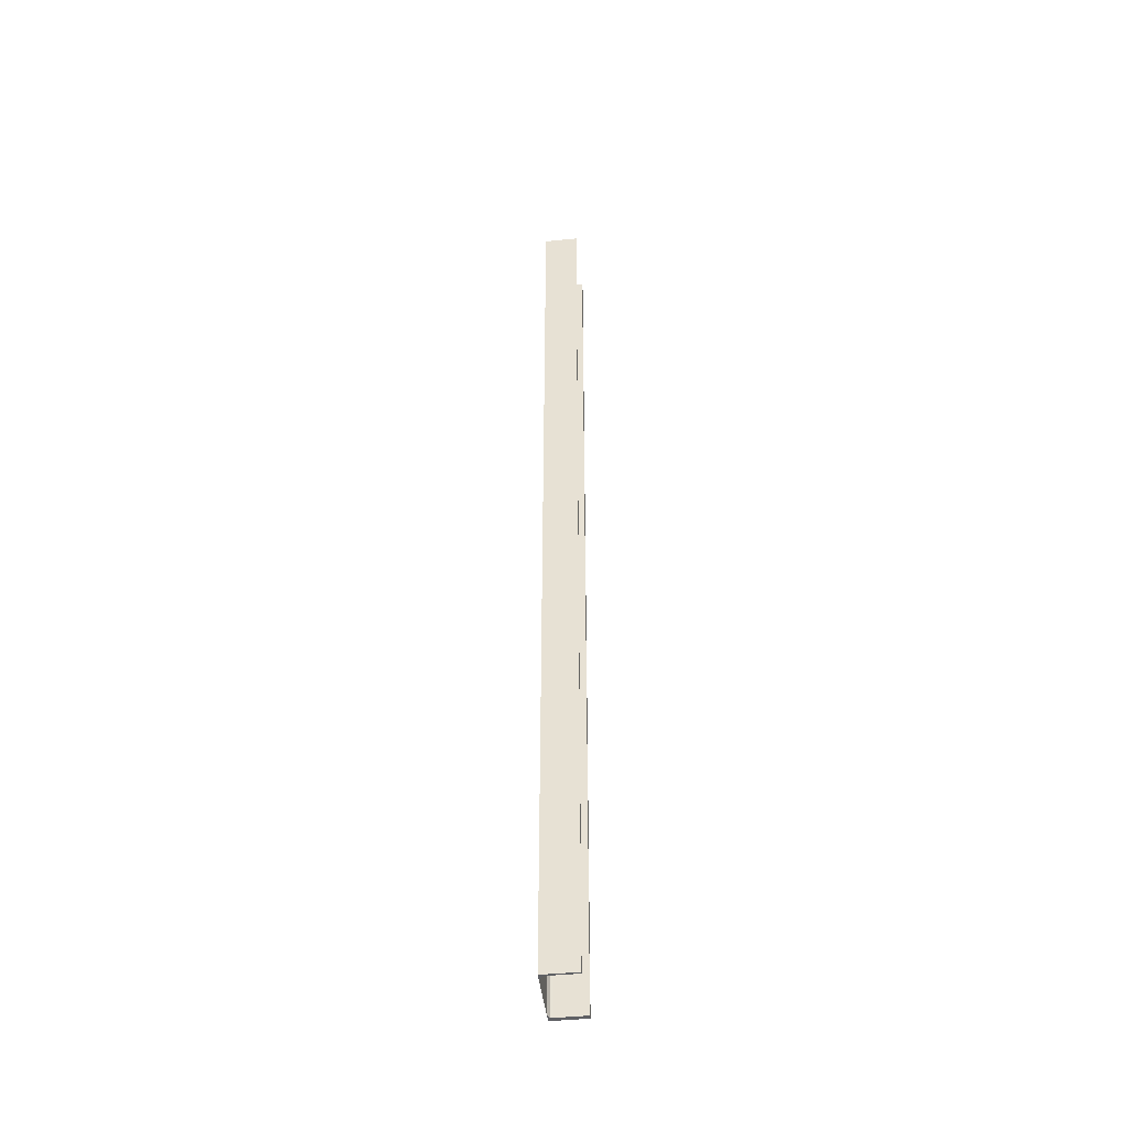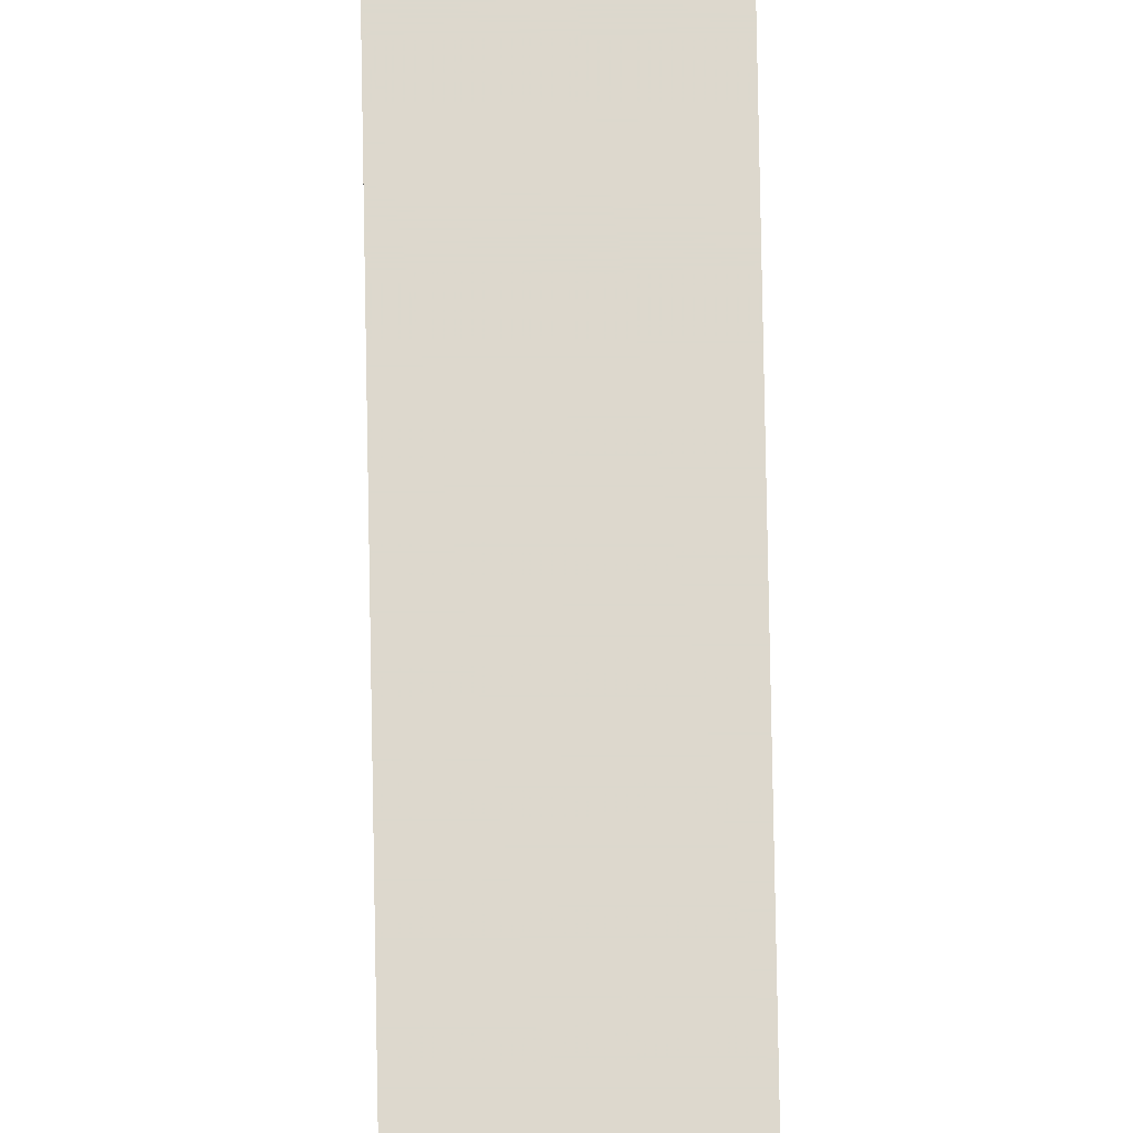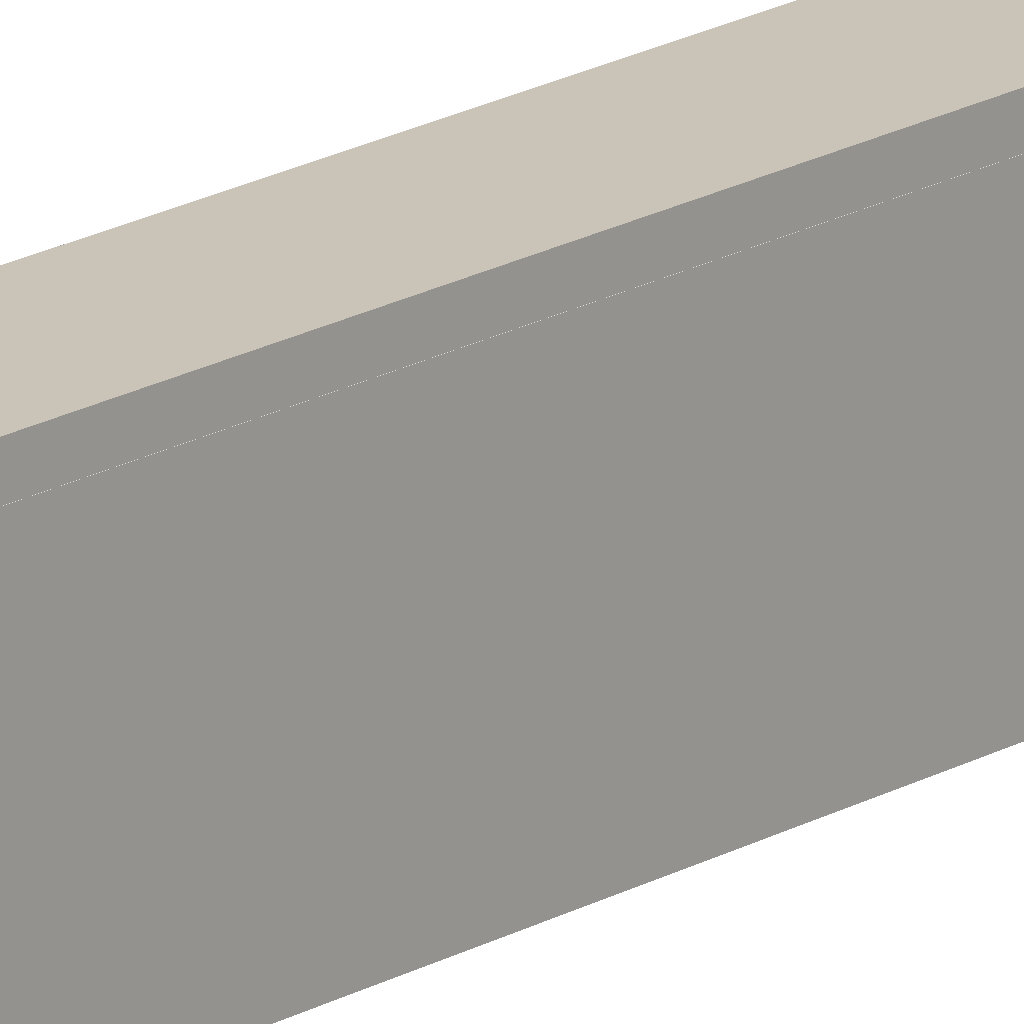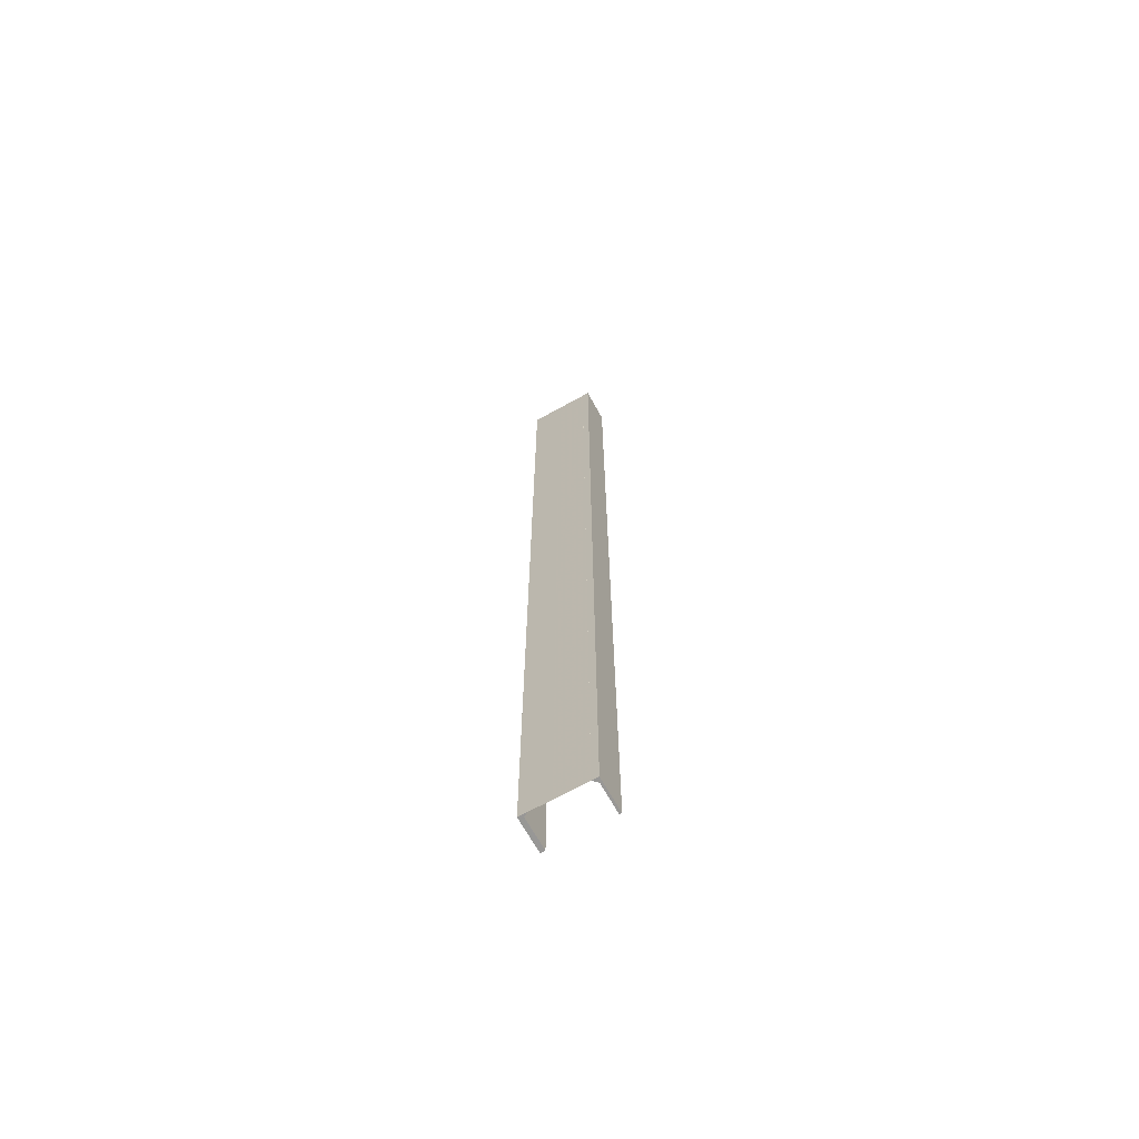
<metadata>
{"format":"obj","ext":"obj","renderer":"f3d","projection":"perspective","resolution":1024,"background":"white","views":[{"elev":-44.5,"azim":-173.5,"up":"+Z"},{"elev":72.3,"azim":-1.0,"up":"+Y"},{"elev":20.0,"azim":44.0,"up":"+Y"},{"elev":-68.1,"azim":119.1,"up":"+Z"}]}
</metadata>
<code>
o 3
v 2175 1892 12.8
v 2175 1892 12.8
v 2175 1892 12.8
v 2175 1892 17
v 2175 1892 17
v 2175 1892 12.8
v 2175 1892 17
v 2175 1892 17
v 2175 1892 17
v 2175 1892 17
v 2175 1892 12.8
v 2175 1892 17
v 2175 1892 17
v 2175 1892 12.8
v 2175 1892 17
v 2175 1892 12.8
v 2175 1891 17
v 2175 1892 17
v 2175 1892 12.8
v 2175 1892 12.8
v 2175 1892 12.8
v 2175 1892 12.8
v 2175 1891 17
v 2175 1891 12.8
v 2175 1891 12.8
v 2175 1891 17
v 2175 1891 12.8
v 2175 1891 12.8
v 2175 1891 17
v 2175 1891 17
v 2175 1891 12.8
v 2175 1891 17
v 2175 1891 12.8
v 2175 1891 17
v 2175 1891 12.8
v 2175 1891 12.8
v 2175 1891 12.8
v 2175 1891 17
v 2175 1891 12.8
v 2175 1891 17
v 2175 1891 17
v 2175 1891 17
v 2175 1891 17
v 2175 1891 12.8
v 2175 1891 12.8
v 2175 1891 12.8
v 2175 1892 12.8
v 2175 1892 17
v 2175 1892 17
v 2175 1892 17
v 2175 1892 17
v 2175 1892 12.8
v 2175 1892 17
v 2175 1891 12.8
v 2175 1892 17
v 2175 1891 17
v 2175 1891 12.8
v 2175 1891 12.8
f 1 2 3
f 1 4 5
f 6 4 3
f 7 4 8
f 6 9 8
f 10 2 8
f 10 11 3
f 10 12 13
f 12 2 14
f 15 14 16
f 17 11 18
f 19 15 20
f 20 21 19
f 22 21 20
f 6 21 22
f 21 23 24
f 25 23 26
f 25 27 28
f 27 29 30
f 25 29 31
f 32 29 26
f 33 30 34
f 32 35 36
f 37 35 31
f 38 35 26
f 38 39 31
f 40 33 41
f 41 17 40
f 38 17 42
f 42 17 41
f 43 44 39
f 45 39 44
f 45 44 46
f 47 48 9
f 49 9 48
f 49 48 50
f 51 52 53
f 54 55 52
f 55 54 56
f 57 56 58

</code>
